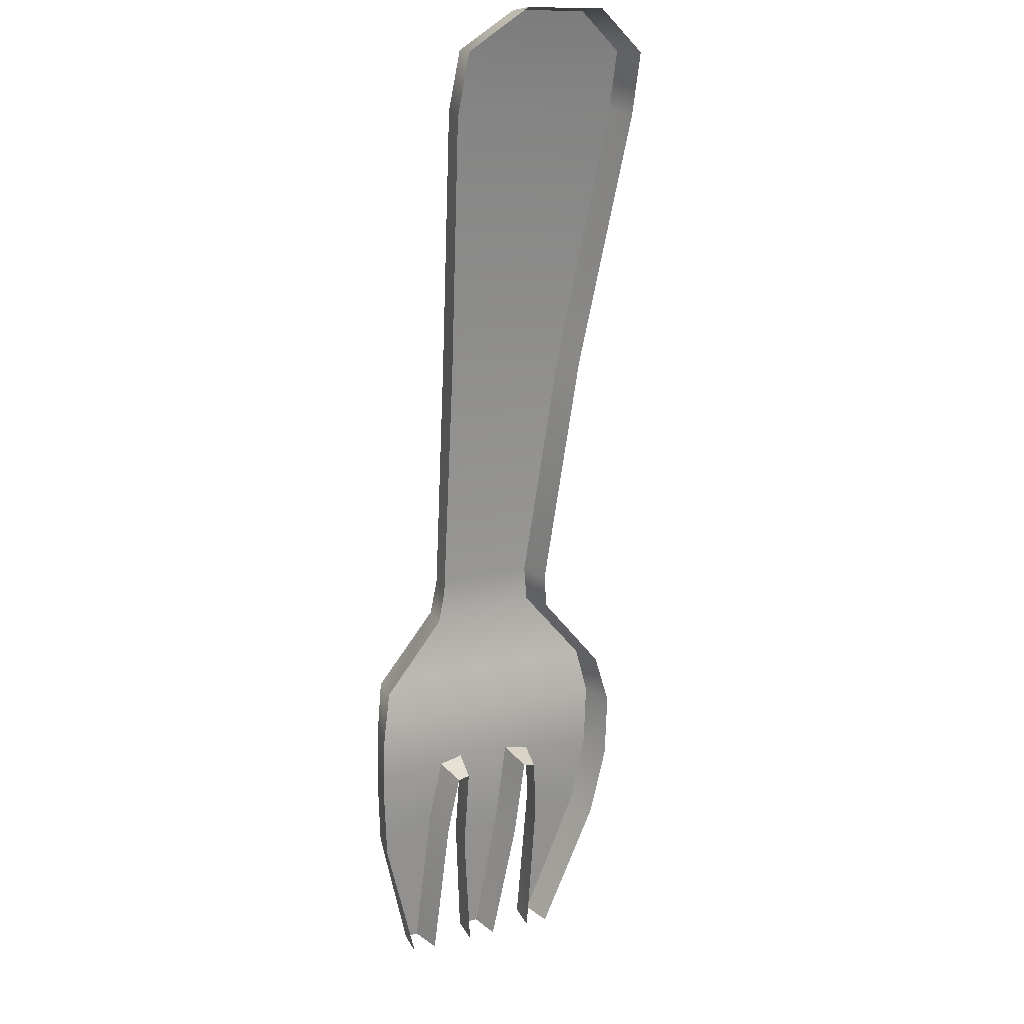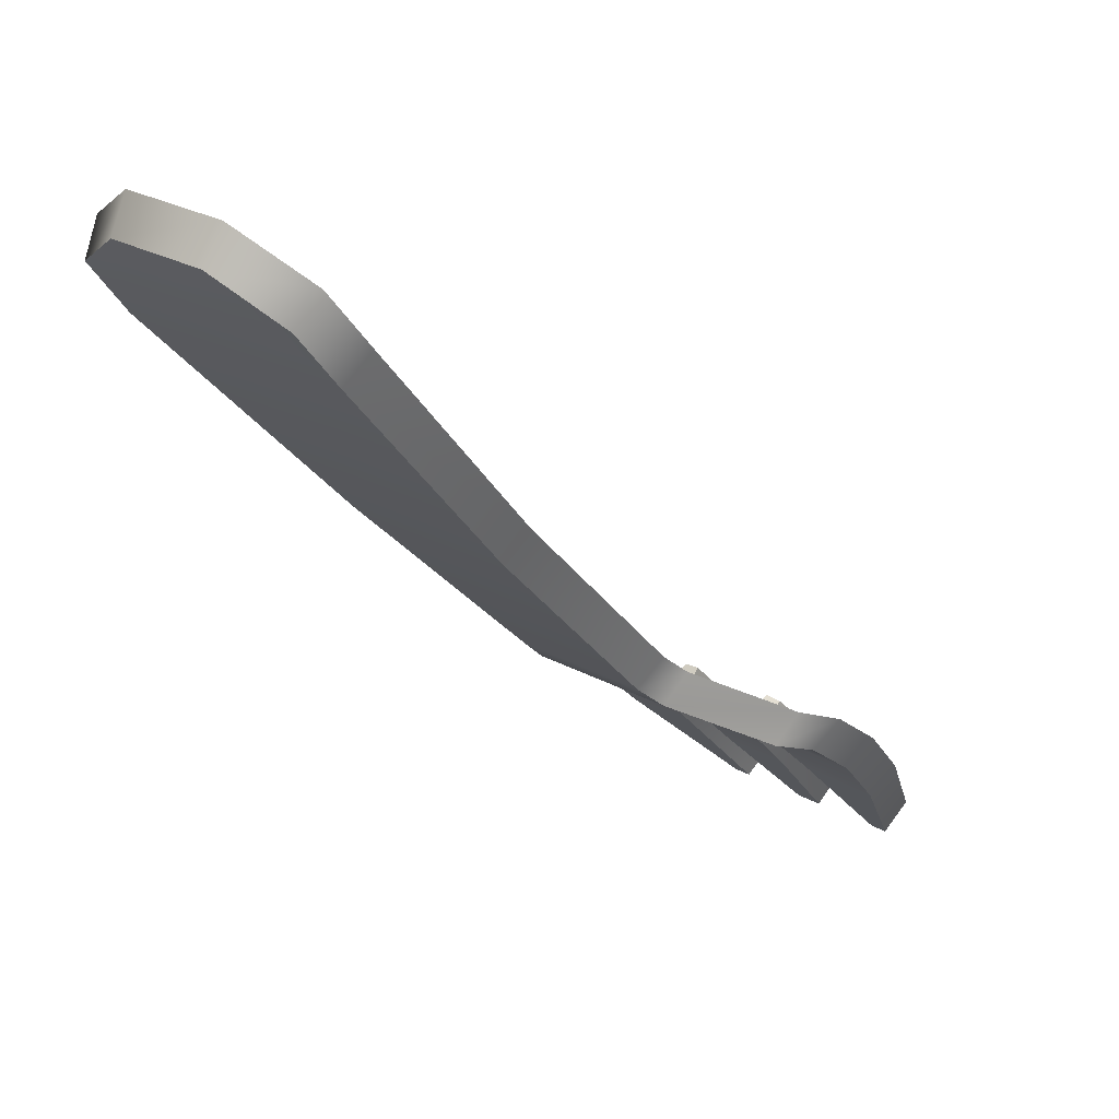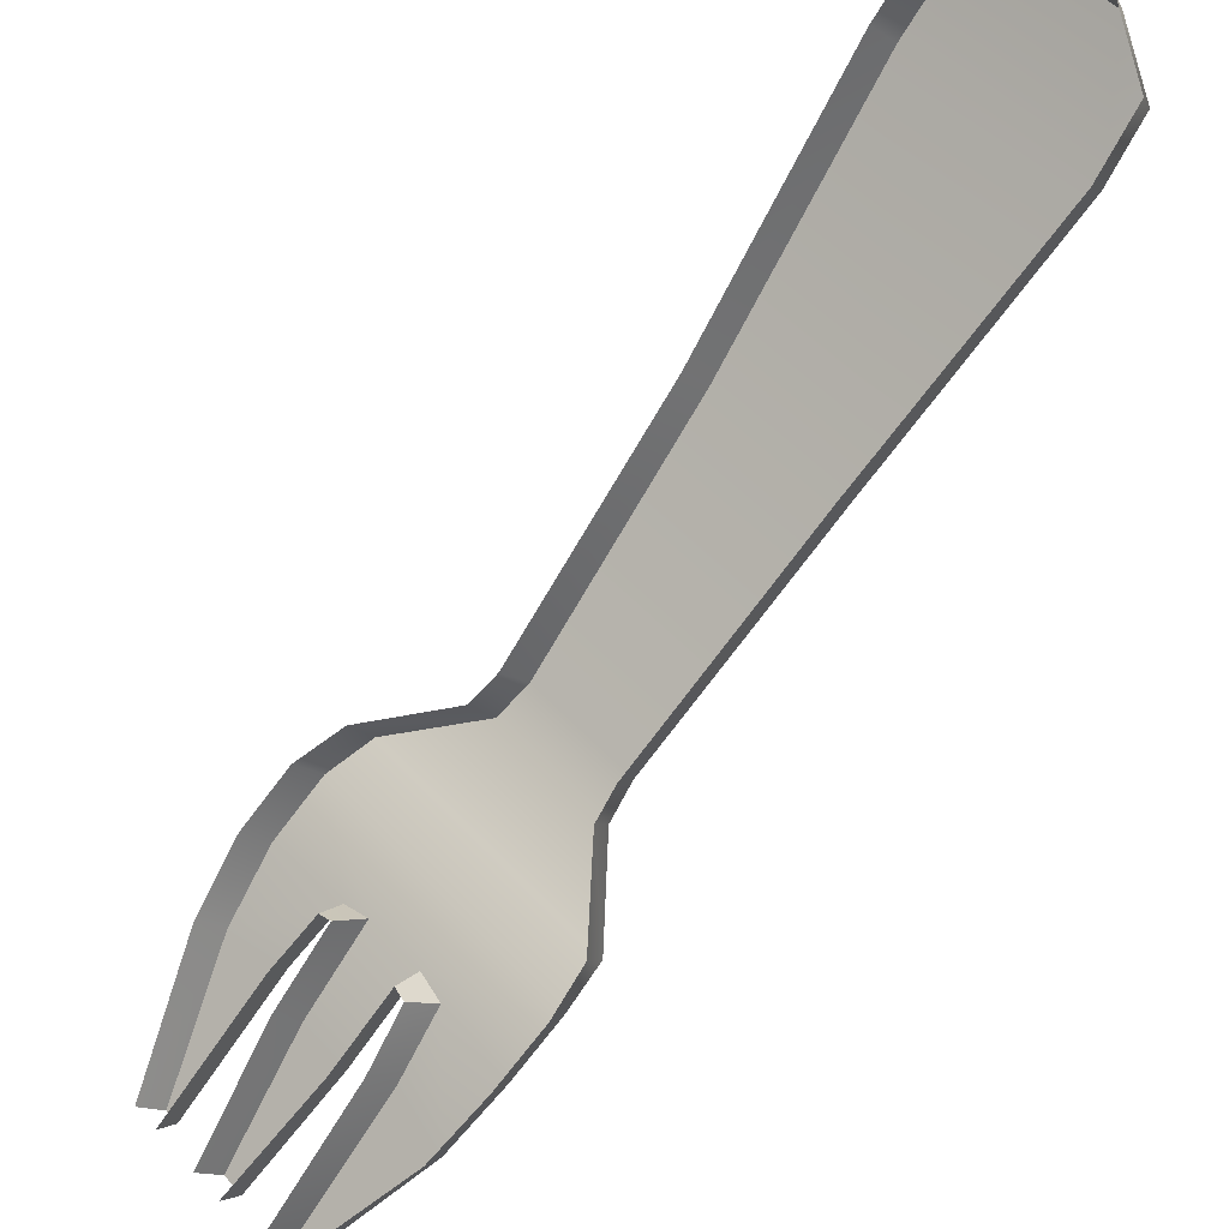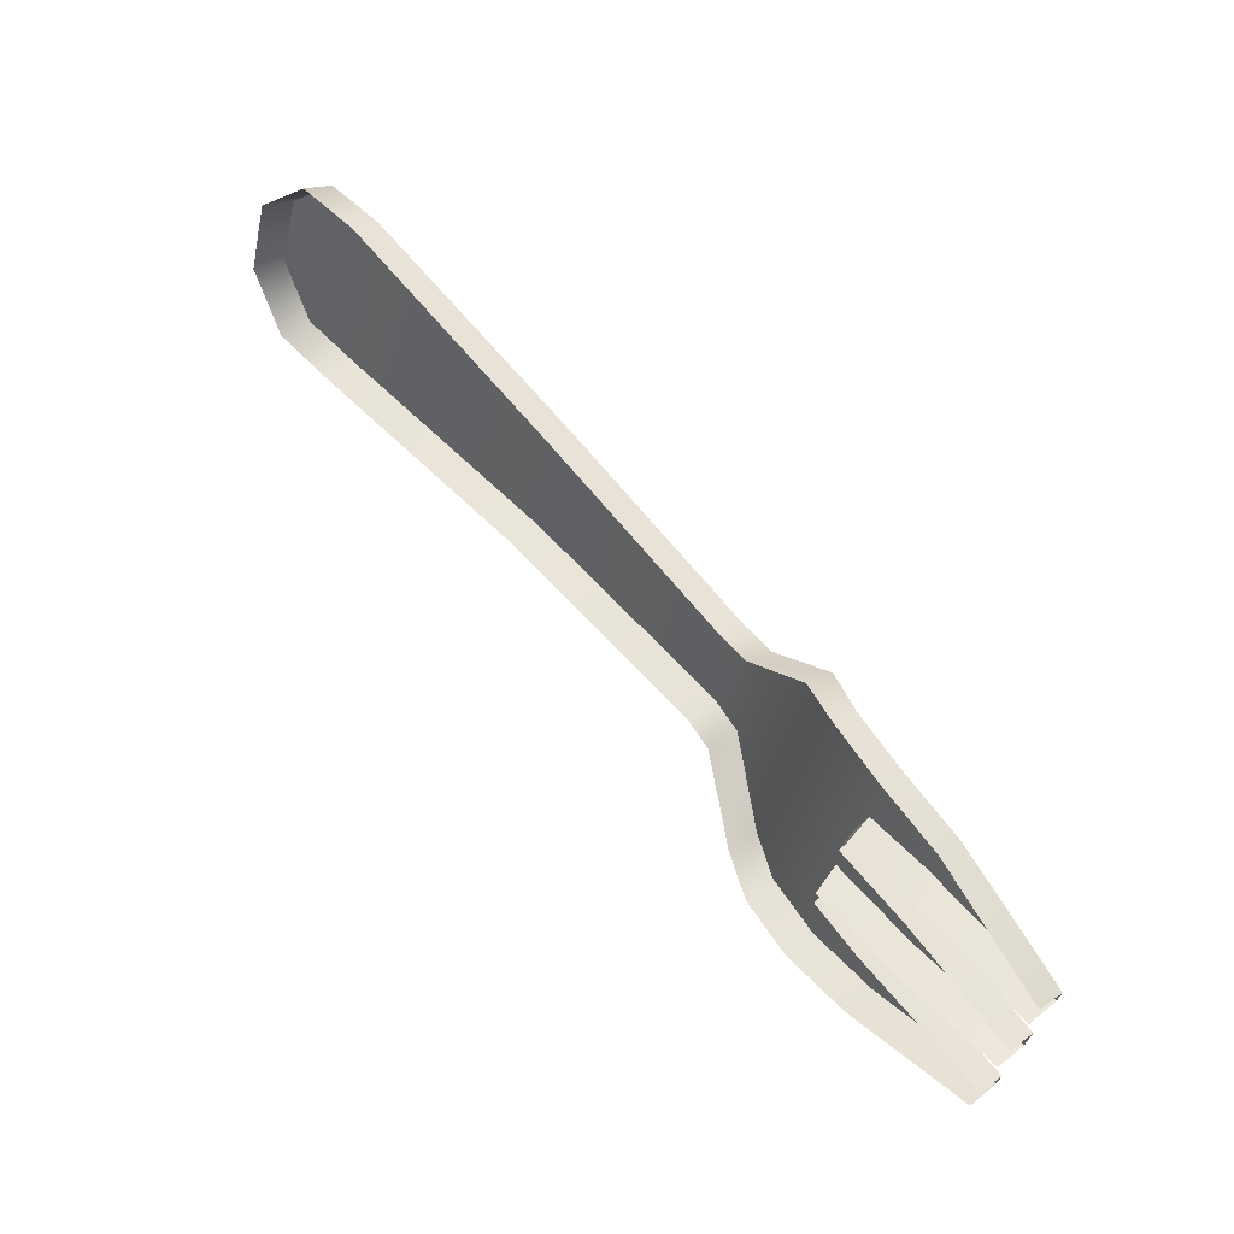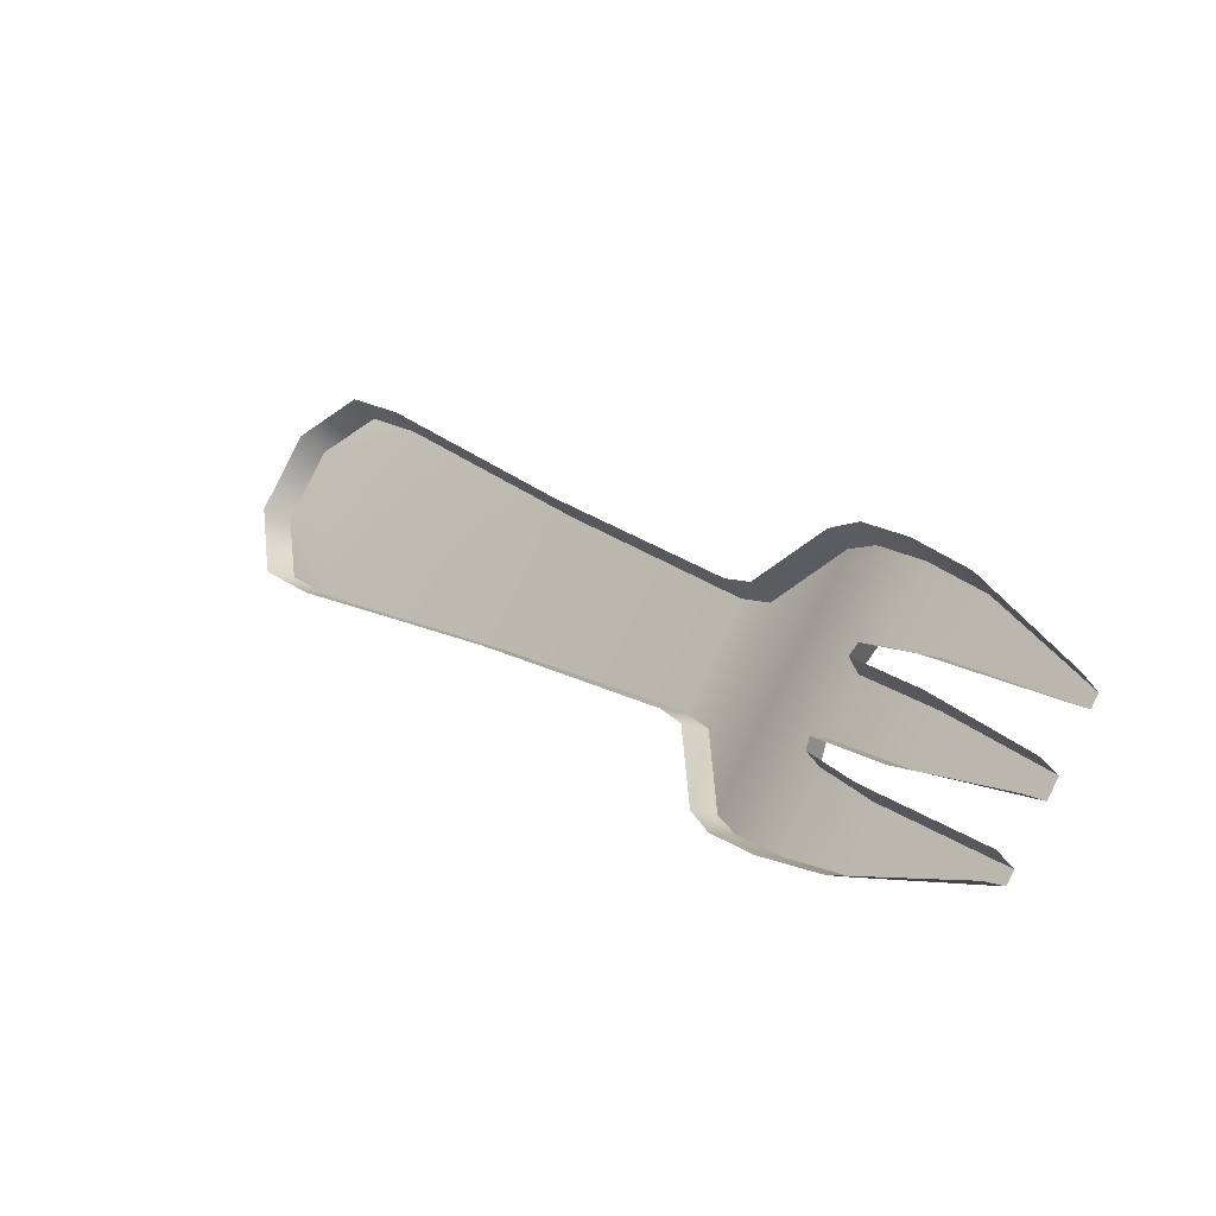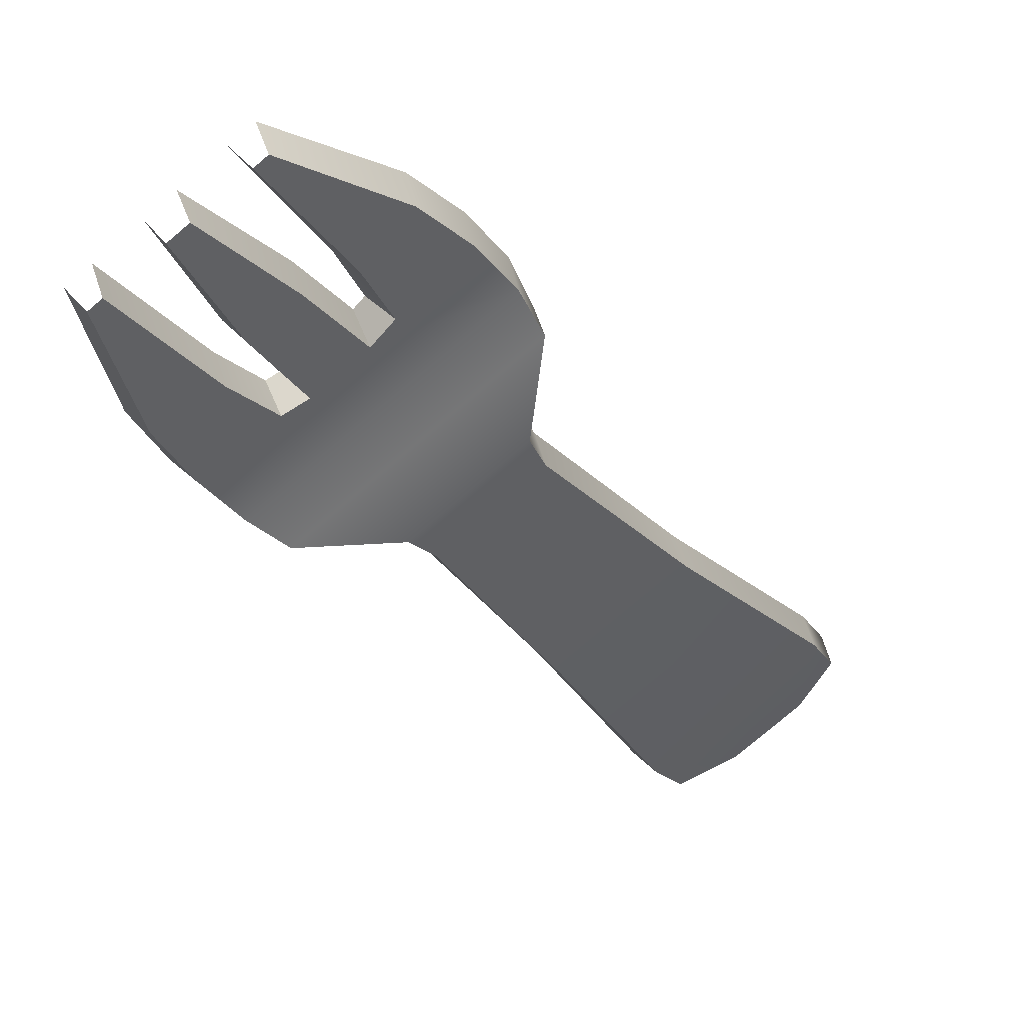
<metadata>
{"format":"obj","ext":"obj","renderer":"f3d","projection":"perspective","resolution":1024,"background":"white","views":[{"elev":-19.4,"azim":-37.3,"up":"+Y"},{"elev":12.6,"azim":-124.9,"up":"+Z"},{"elev":63.4,"azim":64.4,"up":"+Z"},{"elev":-20.7,"azim":68.0,"up":"+Y"},{"elev":-76.7,"azim":53.0,"up":"+Y"},{"elev":-64.0,"azim":55.3,"up":"+Z"}]}
</metadata>
<code>
g obj_fork1_3
v -1.006 2.738 0.9973
v -0.9442 2.986 1.227
v -1.055 2.865 1.116
v -0.7187 3.05 1.266
v -0.4712 2.891 1.088
v -0.534 3.014 1.204
v -0.2927 2.291 0.6074
v -0.6921 2.177 0.5394
v -0.4193 1.632 0.1311
v -0.1049 1.722 0.1846
v -0.05644 1.642 0.1333
v -0.4014 1.543 0.07464
v 0.1897 1.511 0.08886
v -0.5173 1.309 -0.03144
v -0.5001 1.181 -0.06704
v 0.2528 1.396 0.06108
v -0.000906 1.182 -0.05551
v 0.08422 1.191 -0.05215
v 0.3102 1.24 -0.02507
v 0.3526 1.068 -0.1525
v 0.1684 1.05 -0.1588
v 0.3559 0.7289 -0.4
v 0.3162 0.7175 -0.4068
v -0.1637 1.135 -0.08322
v 0.07634 0.9713 -0.2123
v -0.06916 0.9297 -0.2371
v 0.1605 0.6729 -0.4333
v 0.1002 0.6557 -0.4436
v -0.2255 1.103 -0.1049
v -0.4407 1.026 -0.1526
v -0.3457 0.868 -0.2714
v -0.1872 0.9478 -0.2193
v -0.09833 0.5988 -0.4773
v -0.05861 0.6102 -0.4706
v 0.1499 0.9895 -0.08836
v 0.08422 1.191 -0.05215
v 0.06993 1.118 0.008781
v 0.1684 1.05 -0.1588
v 0.3038 0.6591 -0.3354
v 0.3162 0.7175 -0.4068
v 0.3783 1.02 -0.07463
v 0.3559 0.7289 -0.4
v 0.3736 0.6791 -0.3235
v 0.3526 1.068 -0.1525
v 0.3375 1.193 0.05312
v 0.3102 1.24 -0.02507
v 0.2803 1.349 0.1393
v 0.2528 1.396 0.06108
v 0.206 1.468 0.1702
v 0.1897 1.511 0.08886
v -0.03734 1.6 0.2155
v -0.05644 1.642 0.1333
v -0.08152 1.674 0.2621
v -0.1049 1.722 0.1846
v -0.271 2.242 0.6846
v -0.2927 2.291 0.6074
v -0.447 2.843 1.166
v -0.4712 2.891 1.088
v -0.5141 2.975 1.289
v -0.534 3.014 1.204
v -0.7155 3.015 1.354
v -0.7187 3.05 1.266
v -0.9557 2.947 1.313
v -0.9442 2.986 1.227
v -1.076 2.815 1.193
v -1.055 2.865 1.116
v -1.024 2.678 1.068
v -1.006 2.738 0.9973
v -0.7079 2.117 0.6103
v -0.6921 2.177 0.5394
v -0.4382 1.571 0.2014
v -0.4193 1.632 0.1311
v -0.4214 1.49 0.1502
v -0.4014 1.543 0.07464
v -0.5351 1.256 0.0441
v -0.5173 1.309 -0.03144
v -0.5216 1.12 0.002846
v -0.5001 1.181 -0.06704
v -0.4621 0.9647 -0.0827
v -0.4407 1.026 -0.1526
v -0.3655 0.8075 -0.2012
v -0.3457 0.868 -0.2714
v -0.1102 0.5406 -0.4058
v -0.09833 0.5988 -0.4773
v -0.1665 0.8989 -0.1422
v -0.05861 0.6102 -0.4706
v -0.03856 0.5611 -0.3936
v -0.1872 0.9478 -0.2193
v -0.2016 1.041 -0.03749
v -0.2255 1.103 -0.1049
v -0.08459 0.8704 -0.1662
v -0.1637 1.135 -0.08322
v -0.1707 1.057 -0.027
v -0.06916 0.9297 -0.2371
v 0.09047 0.5981 -0.3717
v 0.1002 0.6557 -0.4436
v 0.09907 0.923 -0.1349
v 0.1605 0.6729 -0.4333
v 0.1758 0.6225 -0.3572
v 0.07634 0.9713 -0.2123
v 0.03005 1.114 0.007162
v -0.000906 1.182 -0.05551
v -0.1707 1.057 -0.027
v -0.2255 1.103 -0.1049
v -0.2016 1.041 -0.03749
v -0.1637 1.135 -0.08322
v 0.06993 1.118 0.008781
v -0.000906 1.182 -0.05551
v 0.03005 1.114 0.007162
v 0.08422 1.191 -0.05215
g obj_fork1_3_0
f 3 2 1
f 2 4 1
f 4 5 1
f 6 5 4
f 5 7 1
f 8 1 7
f 8 7 9
f 10 9 7
f 10 11 9
f 12 9 11
f 11 13 12
f 14 12 13
f 14 13 15
f 16 15 13
f 16 17 15
f 18 17 16
f 19 18 16
f 19 20 18
f 21 18 20
f 20 22 21
f 23 21 22
f 17 24 15
f 17 25 24
f 26 24 25
f 25 27 26
f 28 26 27
f 15 24 29
f 30 15 29
f 30 29 31
f 32 31 29
f 31 32 33
f 34 33 32
f 37 36 35
f 38 35 36
f 35 38 39
f 40 39 38
f 43 42 41
f 44 41 42
f 41 44 45
f 46 45 44
f 45 46 47
f 48 47 46
f 47 48 49
f 50 49 48
f 49 50 51
f 52 51 50
f 51 52 53
f 54 53 52
f 53 54 55
f 56 55 54
f 55 56 57
f 58 57 56
f 57 58 59
f 60 59 58
f 59 60 61
f 62 61 60
f 61 62 63
f 64 63 62
f 63 64 65
f 66 65 64
f 65 66 67
f 68 67 66
f 67 68 69
f 70 69 68
f 69 70 71
f 72 71 70
f 71 72 73
f 74 73 72
f 73 74 75
f 76 75 74
f 75 76 77
f 78 77 76
f 77 78 79
f 80 79 78
f 79 80 81
f 82 81 80
f 81 82 83
f 84 83 82
f 87 86 85
f 88 85 86
f 85 88 89
f 90 89 88
f 93 92 91
f 94 91 92
f 91 94 95
f 96 95 94
f 99 98 97
f 100 97 98
f 97 100 101
f 102 101 100
f 105 104 103
f 106 103 104
f 109 108 107
f 110 107 108

</code>
